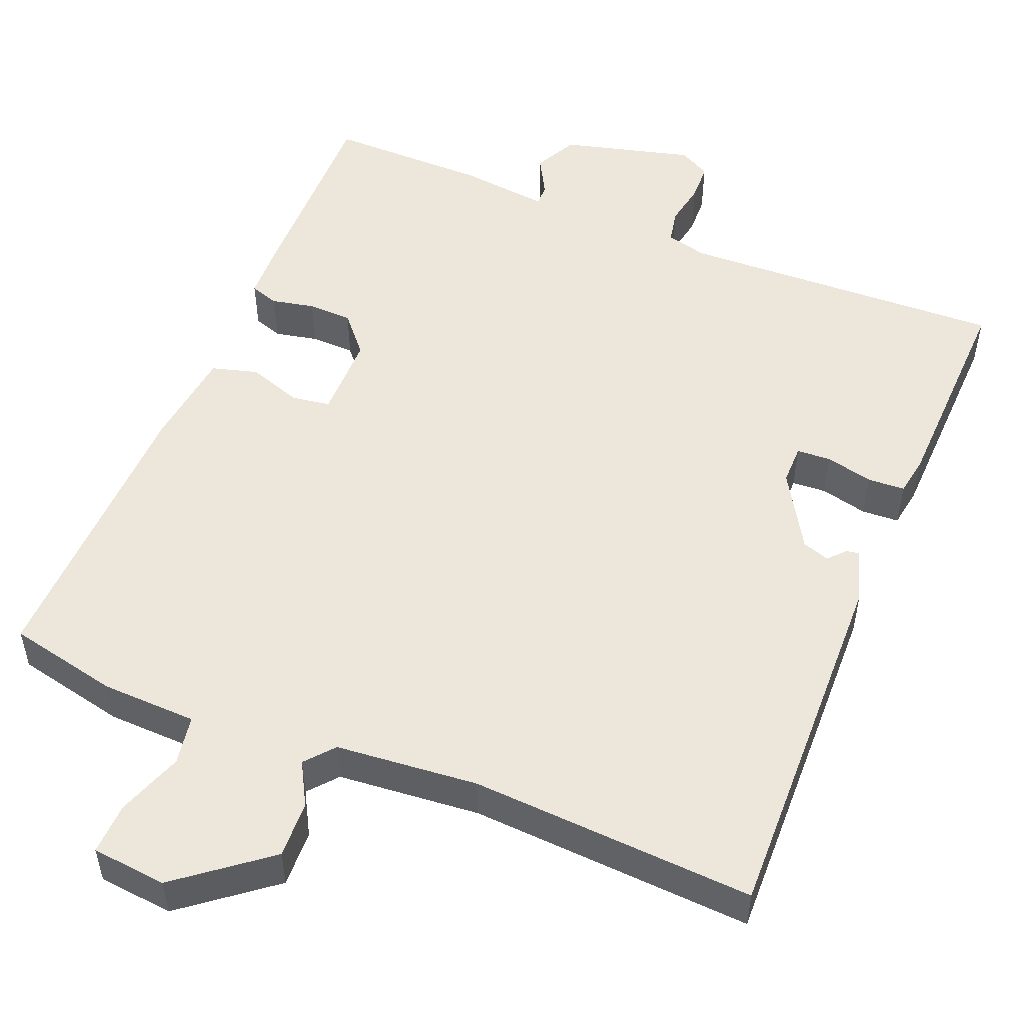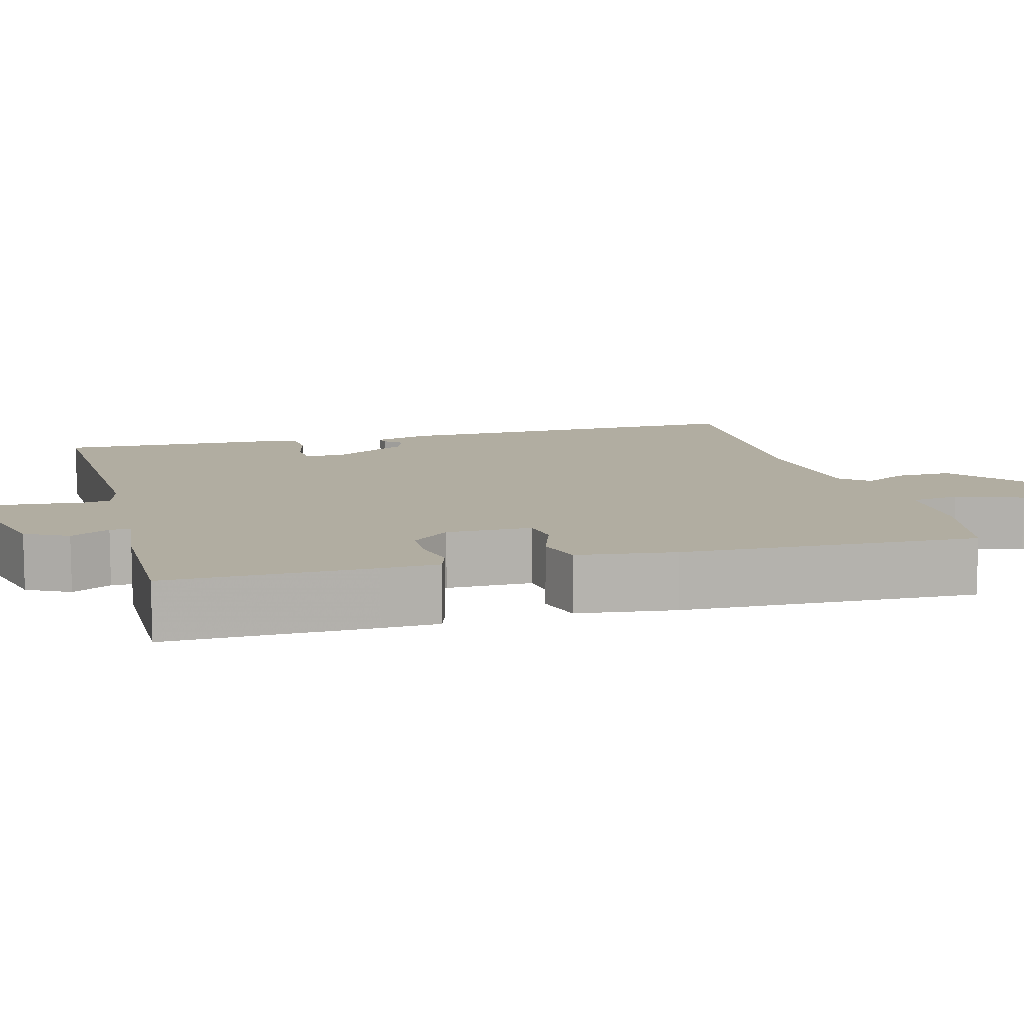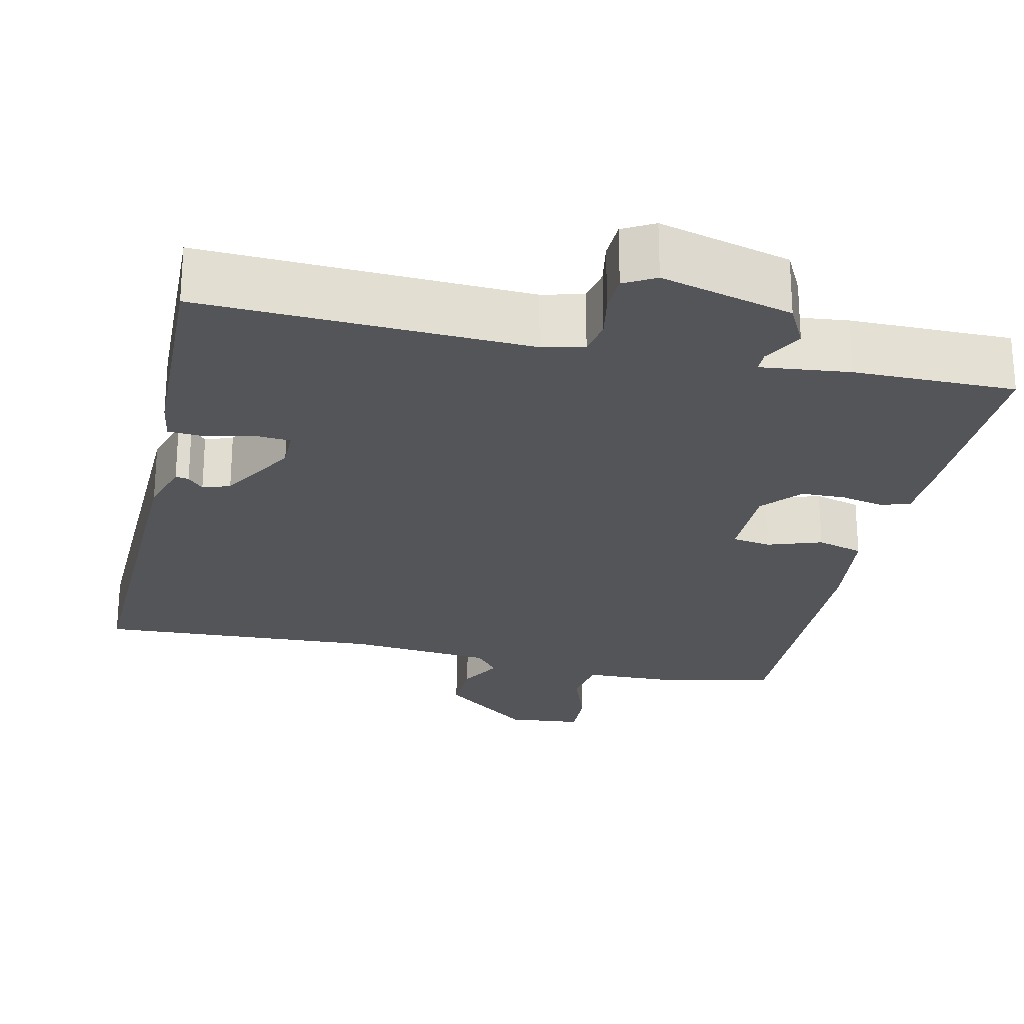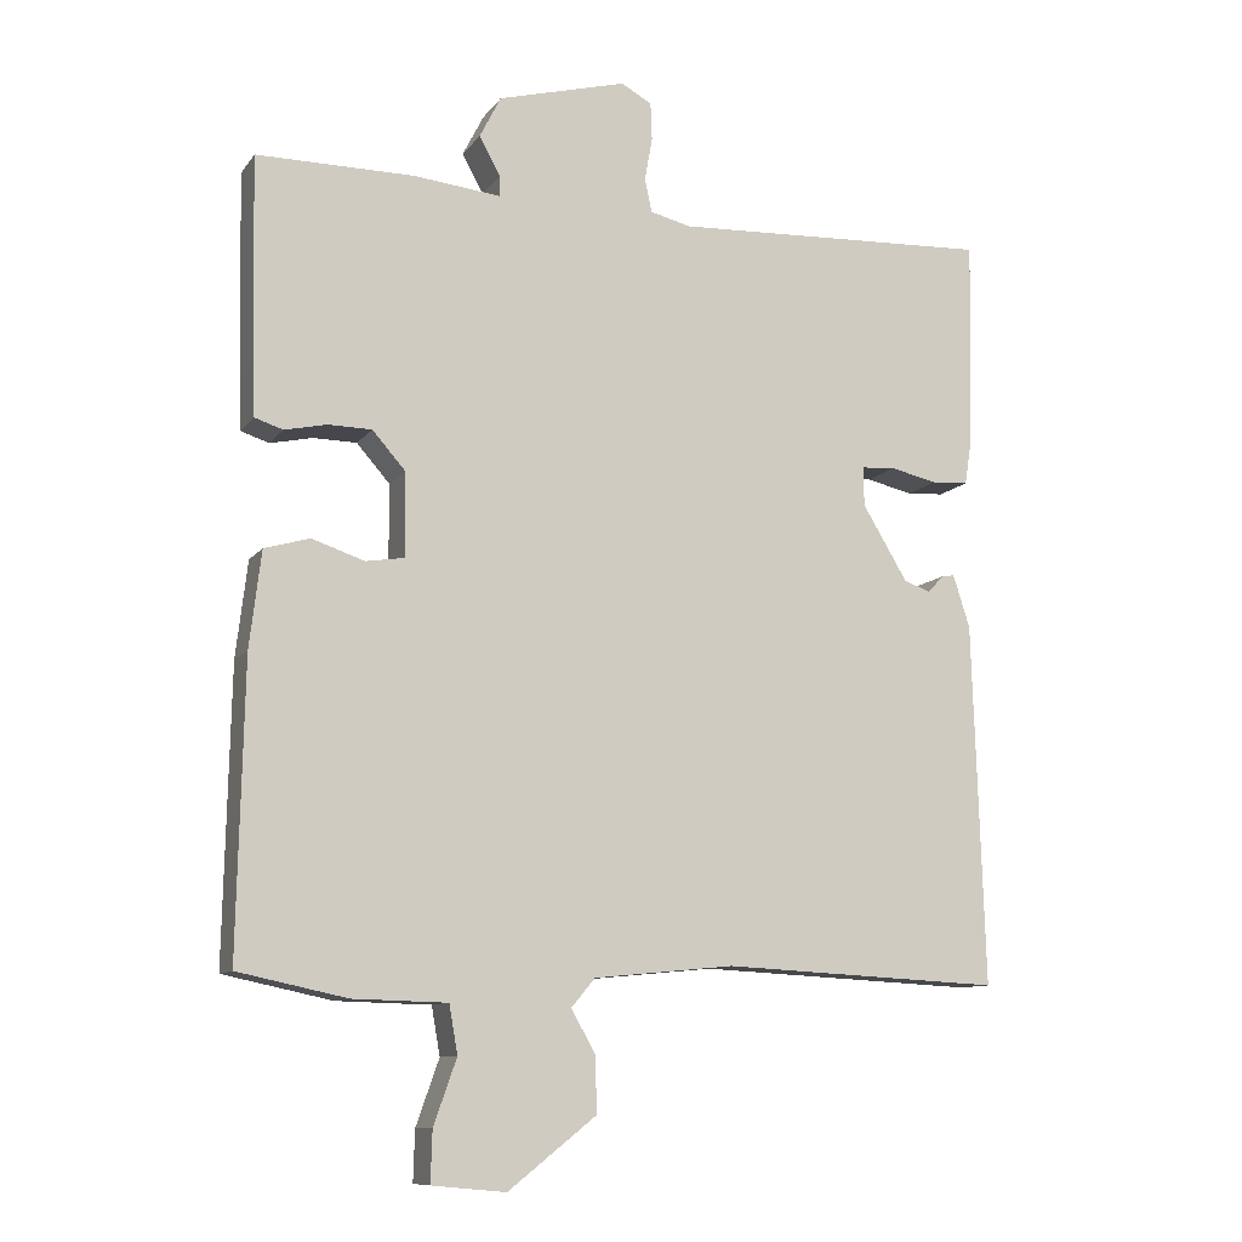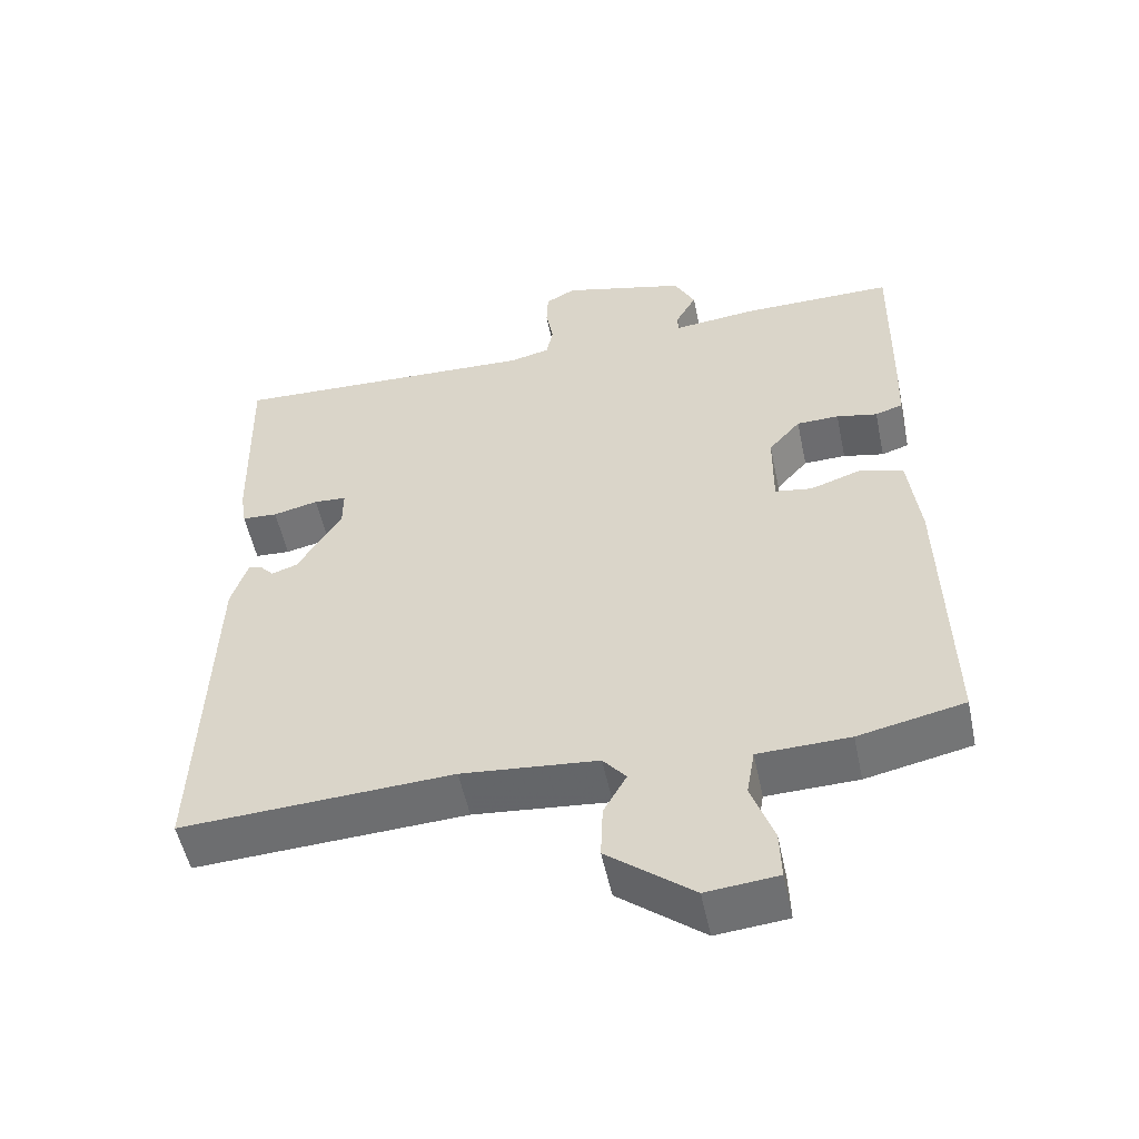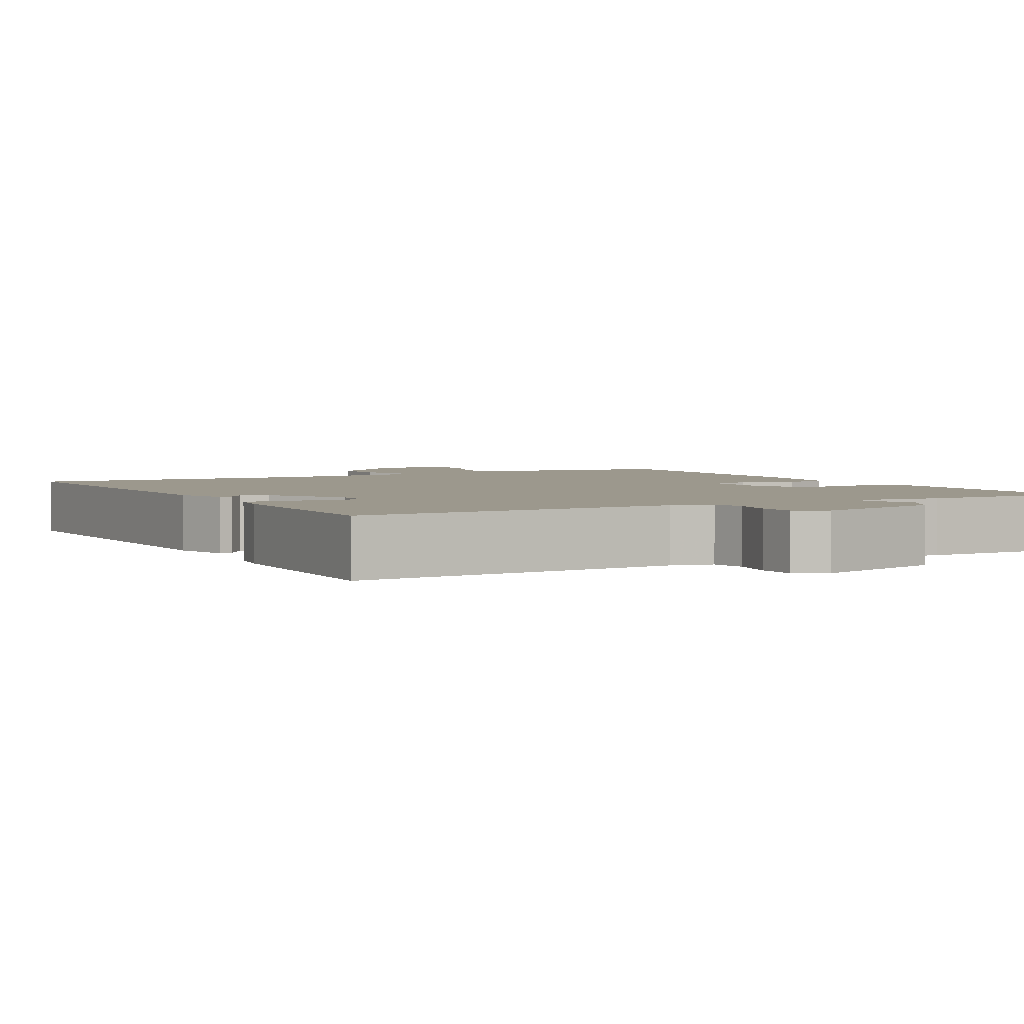
<metadata>
{"format":"obj","ext":"obj","renderer":"f3d","projection":"perspective","resolution":1024,"background":"white","views":[{"elev":51.9,"azim":-157.4,"up":"+Y"},{"elev":10.3,"azim":75.4,"up":"+Y"},{"elev":-24.8,"azim":-12.3,"up":"+Y"},{"elev":-10.5,"azim":158.5,"up":"+Z"},{"elev":-53.5,"azim":11.9,"up":"+Z"},{"elev":3.1,"azim":-29.0,"up":"+Y"}]}
</metadata>
<code>
v 0.5 0.07 -0.5
v 0.358 0.07 -0.53
v 0.235 0.07 -0.533
v 0.224 0.07 -0.596
v 0.254 0.07 -0.681
v 0.256 0.07 -0.747
v 0.16 0.07 -0.756
v 0.045 0.07 -0.665
v 0.048 0.07 -0.592
v 0.079 0.07 -0.537
v 0.048 0.07 -0.5
v -0.135 0.07 -0.482
v -0.5 0.07 -0.5
v -0.485 0.07 -0.027
v -0.463 0.07 0.042
v -0.446 0.07 0.039
v -0.426 0.07 0.017
v -0.391 0.07 0.029
v -0.332 0.07 0.127
v -0.332 0.07 0.178
v -0.376 0.07 0.181
v -0.437 0.07 0.167
v -0.485 0.07 0.17
v -0.493 0.07 0.221
v -0.5 0.07 0.5
v -0.082 0.07 0.481
v -0.029 0.07 0.494
v -0.02 0.07 0.538
v -0.03 0.07 0.594
v -0.028 0.07 0.643
v 0.012 0.07 0.665
v 0.18 0.07 0.62
v 0.208 0.07 0.565
v 0.18 0.07 0.515
v 0.18 0.07 0.488
v 0.294 0.07 0.5
v 0.5 0.07 0.5
v 0.495 0.07 0.239
v 0.492 0.07 0.166
v 0.455 0.07 0.154
v 0.4 0.07 0.166
v 0.343 0.07 0.165
v 0.3 0.07 0.116
v 0.299 0.07 0.007
v 0.349 0.07 -0.001
v 0.418 0.07 0.022
v 0.477 0.07 0.005
v 0.492 0.07 -0.121
v 0.5 0 -0.5
v 0.358 0 -0.53
v 0.235 0 -0.533
v 0.224 0 -0.596
v 0.254 0 -0.681
v 0.256 0 -0.747
v 0.16 0 -0.756
v 0.045 0 -0.665
v 0.048 0 -0.592
v 0.079 0 -0.537
v 0.048 0 -0.5
v -0.135 0 -0.482
v -0.5 0 -0.5
v -0.485 0 -0.027
v -0.463 0 0.042
v -0.446 0 0.039
v -0.426 0 0.017
v -0.391 0 0.029
v -0.332 0 0.127
v -0.332 0 0.178
v -0.376 0 0.181
v -0.437 0 0.167
v -0.485 0 0.17
v -0.493 0 0.221
v -0.5 0 0.5
v -0.082 0 0.481
v -0.029 0 0.494
v -0.02 0 0.538
v -0.03 0 0.594
v -0.028 0 0.643
v 0.012 0 0.665
v 0.18 0 0.62
v 0.208 0 0.565
v 0.18 0 0.515
v 0.18 0 0.488
v 0.294 0 0.5
v 0.5 0 0.5
v 0.495 0 0.239
v 0.492 0 0.166
v 0.455 0 0.154
v 0.4 0 0.166
v 0.343 0 0.165
v 0.3 0 0.116
v 0.299 0 0.007
v 0.349 0 -0.001
v 0.418 0 0.022
v 0.477 0 0.005
v 0.492 0 -0.121
f 1 2 3
f 48 1 3
f 47 48 3
f 46 47 3
f 45 46 3
f 44 45 3
f 43 44 3 4
f 39 40 41
f 38 39 41
f 37 38 41
f 36 37 41
f 35 36 41
f 35 41 42
f 32 33 34
f 31 32 34
f 30 31 34
f 29 30 34
f 28 29 34
f 27 28 34 35
f 35 42 43
f 27 35 43
f 26 27 43
f 24 25 26
f 23 24 26
f 22 23 26
f 21 22 26
f 15 16 17
f 14 15 17
f 13 14 17
f 12 13 17
f 11 12 17 18
f 10 11 18 19
f 8 9 10
f 7 8 10
f 6 7 10
f 5 6 10
f 4 5 10
f 10 19 20
f 4 10 20
f 43 4 20
f 20 21 26
f 20 26 43
f 51 50 49
f 51 49 96
f 51 96 95
f 51 95 94
f 51 94 93
f 51 93 92
f 52 51 92 91
f 89 88 87
f 89 87 86
f 89 86 85
f 89 85 84
f 89 84 83
f 90 89 83
f 82 81 80
f 82 80 79
f 82 79 78
f 82 78 77
f 82 77 76
f 83 82 76 75
f 91 90 83
f 91 83 75
f 91 75 74
f 74 73 72
f 74 72 71
f 74 71 70
f 74 70 69
f 65 64 63
f 65 63 62
f 65 62 61
f 65 61 60
f 66 65 60 59
f 67 66 59 58
f 58 57 56
f 58 56 55
f 58 55 54
f 58 54 53
f 58 53 52
f 68 67 58
f 68 58 52
f 68 52 91
f 74 69 68
f 91 74 68
f 1 49 50 2
f 2 50 51 3
f 3 51 52 4
f 4 52 53 5
f 5 53 54 6
f 6 54 55 7
f 7 55 56 8
f 8 56 57 9
f 9 57 58 10
f 10 58 59 11
f 11 59 60 12
f 12 60 61 13
f 13 61 62 14
f 14 62 63 15
f 15 63 64 16
f 16 64 65 17
f 17 65 66 18
f 18 66 67 19
f 19 67 68 20
f 20 68 69 21
f 21 69 70 22
f 22 70 71 23
f 23 71 72 24
f 24 72 73 25
f 25 73 74 26
f 26 74 75 27
f 27 75 76 28
f 28 76 77 29
f 29 77 78 30
f 30 78 79 31
f 31 79 80 32
f 32 80 81 33
f 33 81 82 34
f 34 82 83 35
f 35 83 84 36
f 36 84 85 37
f 37 85 86 38
f 38 86 87 39
f 39 87 88 40
f 40 88 89 41
f 41 89 90 42
f 42 90 91 43
f 43 91 92 44
f 44 92 93 45
f 45 93 94 46
f 46 94 95 47
f 47 95 96 48
f 48 96 49 1

</code>
